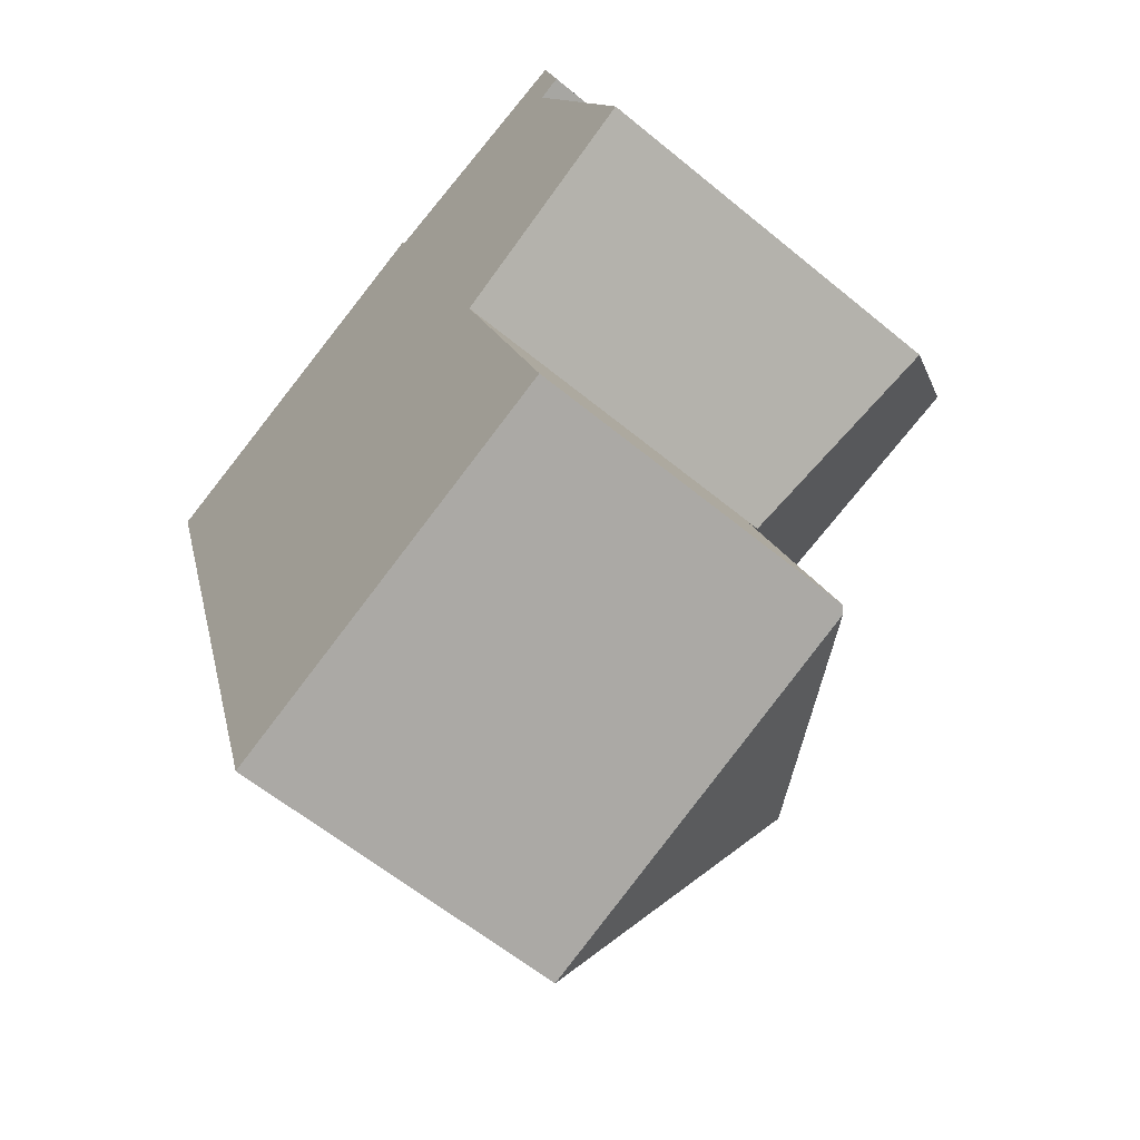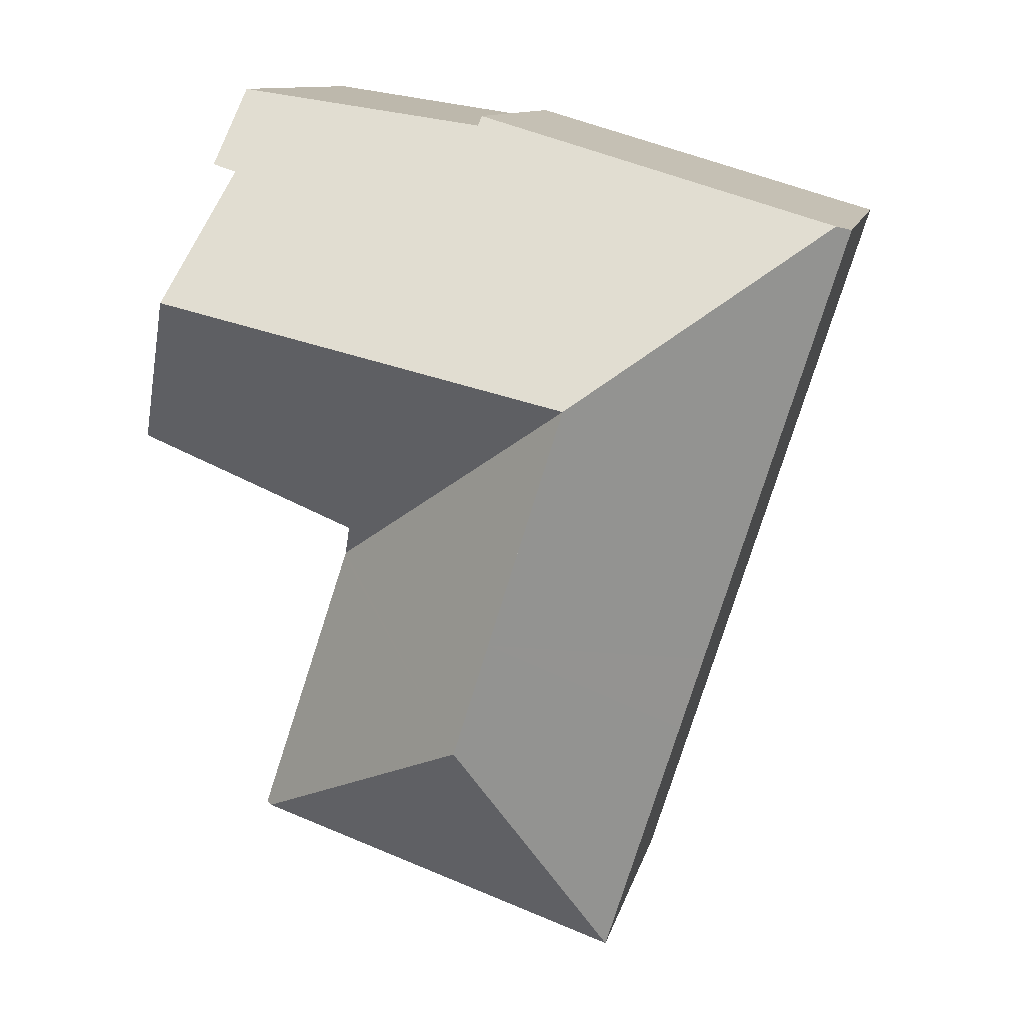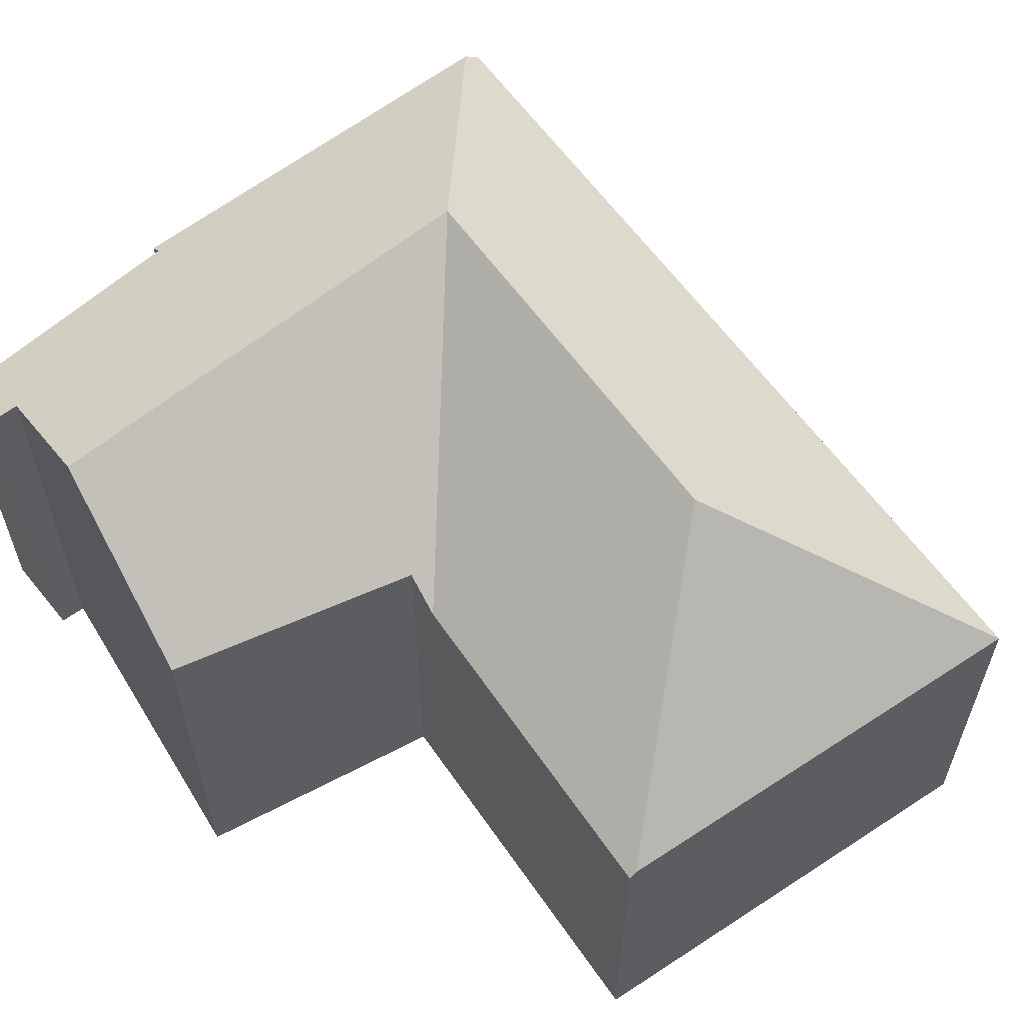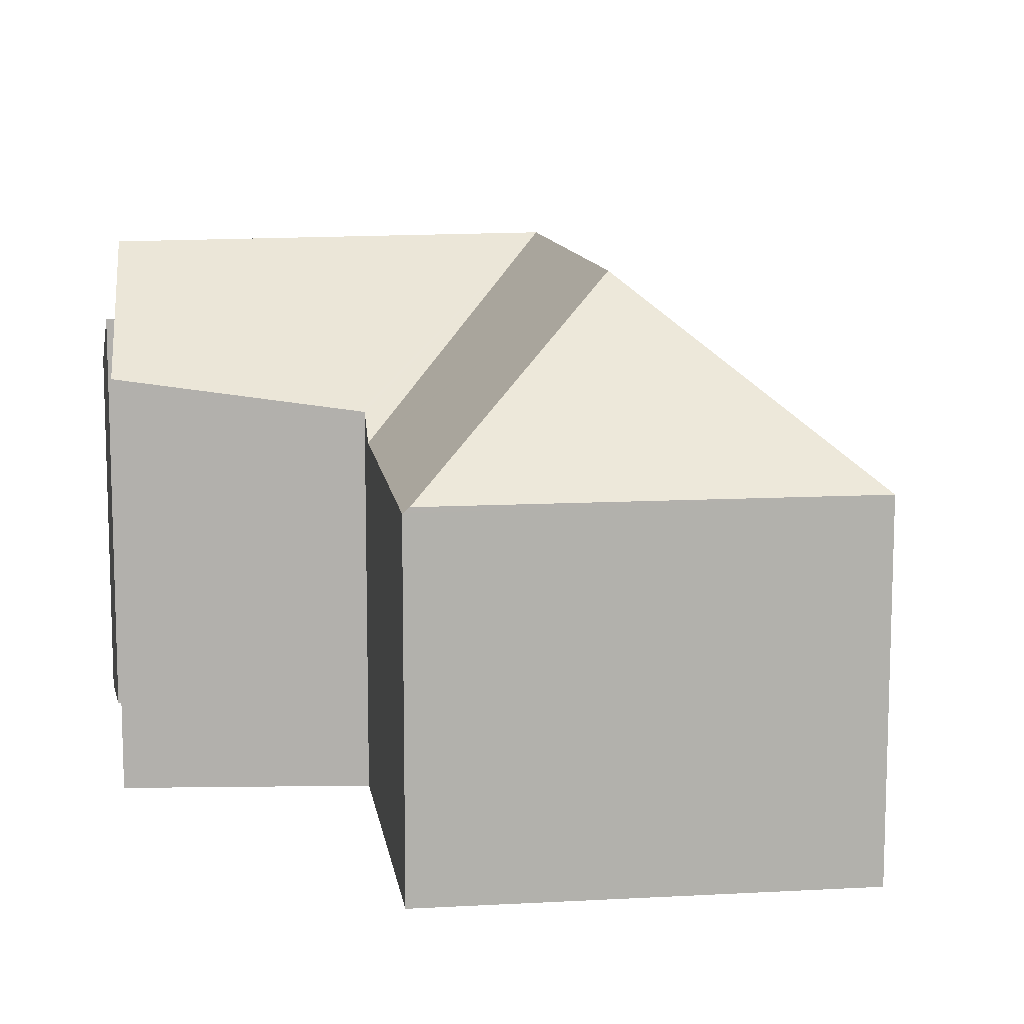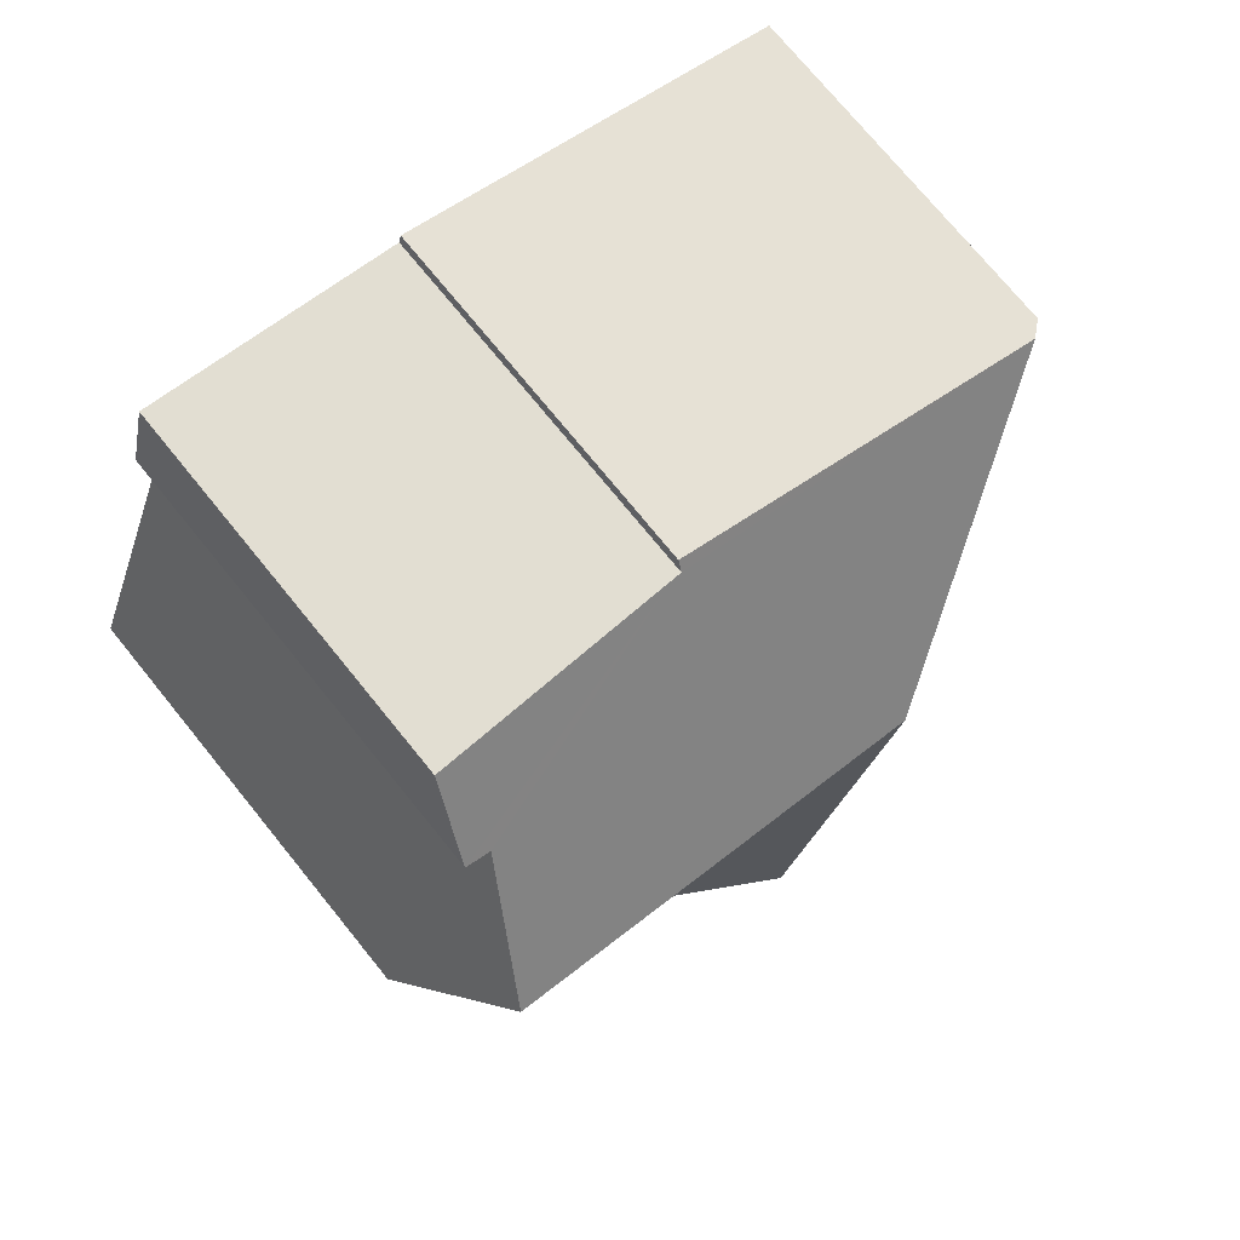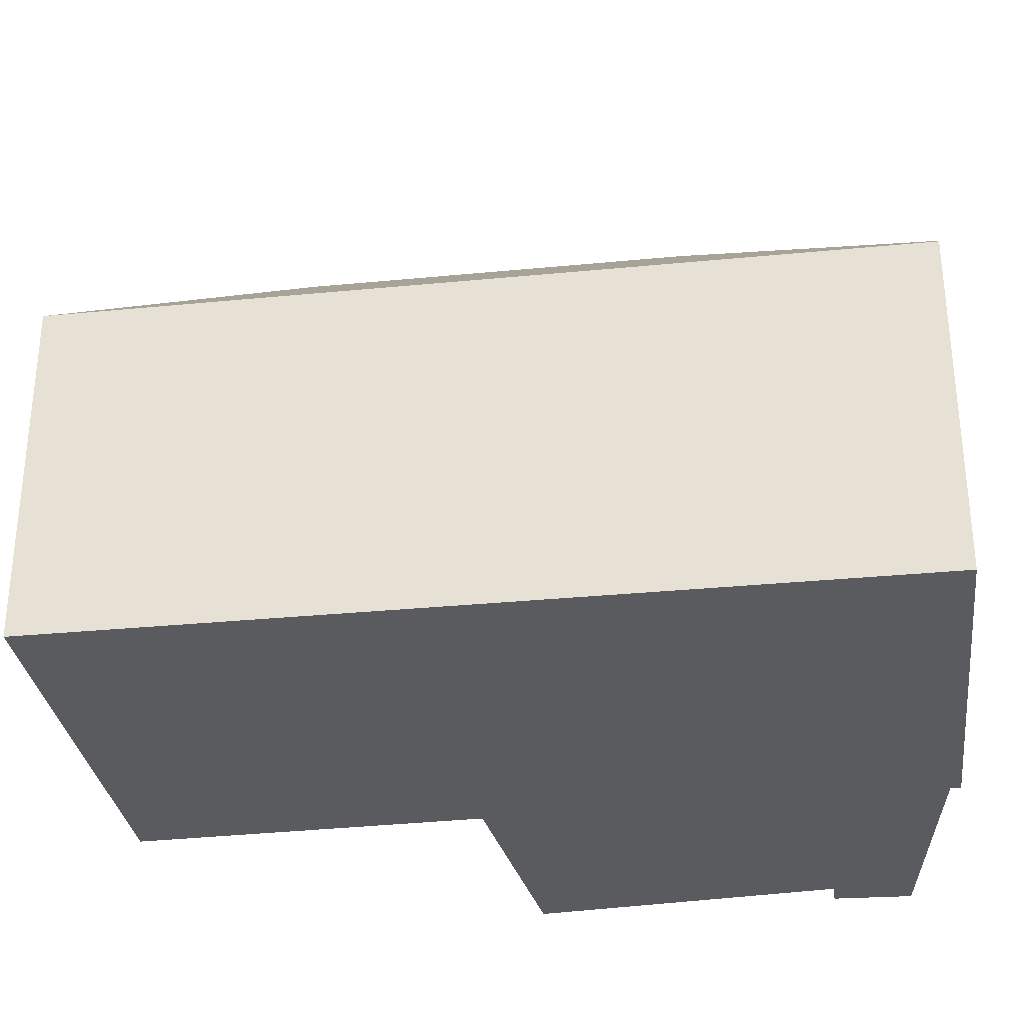
<metadata>
{"format":"obj","ext":"obj","renderer":"f3d","projection":"perspective","resolution":1024,"background":"white","views":[{"elev":-60.7,"azim":49.9,"up":"+Z"},{"elev":11.2,"azim":-168.0,"up":"+Z"},{"elev":61.3,"azim":127.0,"up":"+Y"},{"elev":11.5,"azim":153.3,"up":"+Y"},{"elev":74.2,"azim":140.9,"up":"+Z"},{"elev":-32.7,"azim":-99.7,"up":"+Y"}]}
</metadata>
<code>
v  9.276 12.57 -12.94
v  15.47 8.437 -16.06
v  6.059 8.437 -19.33
v  0.367 8.754 0.107
v  3.52 8.437 -11.23
v  0 8.437 5.166e-16
v  6.527 12.57 -4.171
v  8.377 12.57 -10.07
v  4.122 8.438 -13.15
v  5.776 8.437 -18.43
v  15.87 9.838 2.154
v  9.742 8.604 2.557
v  15.55 8.936 3.434
v  16.02 10.26 1.56
v  15.44 10.28 1.383
v  16.7 12.57 -1.759
v  11.48 12.57 -2.995
v  9.505 8.591 2.521
v  9.444 8.422 2.76
v  18.22 9.798 -5.567
v  13.04 9.019 -7.967
v  12.95 9.005 -8.009
v  13.22 8.423 -8.82
v  15.57 8.354 -16.03
v  15.52 8.313 -15.7
v  15.62 8.308 -16.01
v  15.5 8.415 -16.05
v  14.67 8.354 -13.15
v  13.25 8.422 -8.917
v  15.62 9.803e-16 -16.01
v  6.059 1.184e-15 -19.33
v  15.47 9.835e-16 -16.06
v  15.57 9.814e-16 -16.03
v  15.5 9.829e-16 -16.05
v  15.44 -8.468e-17 1.383
v  16.02 -9.552e-17 1.56
v  5.776 1.128e-15 -18.43
v  4.122 8.05e-16 -13.15
v  3.52 6.874e-16 -11.23
v  0 0 0
v  9.444 -1.69e-16 2.76
v  0.367 -6.552e-18 0.107
v  15.55 -2.103e-16 3.434
v  9.505 -1.544e-16 2.521
v  9.742 -1.566e-16 2.557
v  15.87 -1.319e-16 2.154
v  18.22 3.409e-16 -5.567
v  16.7 1.077e-16 -1.759
v  12.95 4.904e-16 -8.009
v  13.22 5.401e-16 -8.82
v  15.52 9.612e-16 -15.7
v  13.25 5.46e-16 -8.917
v  14.67 8.053e-16 -13.15
v  13.04 4.878e-16 -7.967
g defaultobject
f 1 2 3
f 4 5 6
f 5 4 7
f 5 7 8
f 5 8 9
f 9 8 10
f 10 8 1
f 10 1 3
f 11 12 13
f 12 11 14
f 12 14 15
f 12 15 16
f 12 16 17
f 12 17 18
f 18 4 19
f 4 18 17
f 4 17 7
f 20 17 16
f 17 20 21
f 17 21 7
f 7 21 22
f 7 22 23
f 24 25 26
f 25 24 27
f 25 27 2
f 25 2 1
f 25 1 28
f 28 1 29
f 29 1 23
f 23 1 7
f 7 1 8
f 27 3 2
f 3 27 24
f 3 24 26
f 3 26 30
f 3 30 31
f 31 30 32
f 32 30 33
f 32 33 34
f 14 35 15
f 35 14 36
f 31 10 3
f 10 31 9
f 9 31 5
f 5 31 6
f 6 31 37
f 6 37 38
f 6 38 39
f 6 39 40
f 6 19 4
f 19 6 40
f 19 40 41
f 41 40 42
f 12 43 13
f 43 12 18
f 43 18 44
f 43 44 45
f 19 44 18
f 44 19 41
f 11 36 14
f 36 11 13
f 36 13 43
f 36 43 46
f 15 20 16
f 20 15 35
f 20 35 47
f 47 35 48
f 49 23 22
f 23 49 29
f 29 49 28
f 28 49 25
f 25 49 26
f 26 49 50
f 26 50 51
f 26 51 30
f 51 50 52
f 51 52 53
f 47 21 20
f 21 47 22
f 22 47 49
f 49 47 54
f 42 44 41
f 44 42 35
f 35 42 48
f 48 42 47
f 47 42 40
f 47 40 39
f 47 39 54
f 54 39 49
f 49 39 50
f 50 39 52
f 52 39 53
f 53 39 38
f 53 38 51
f 51 38 37
f 51 37 30
f 30 37 33
f 33 37 34
f 34 37 32
f 32 37 31
f 45 46 43
f 46 45 36
f 36 45 35
f 35 45 44

</code>
